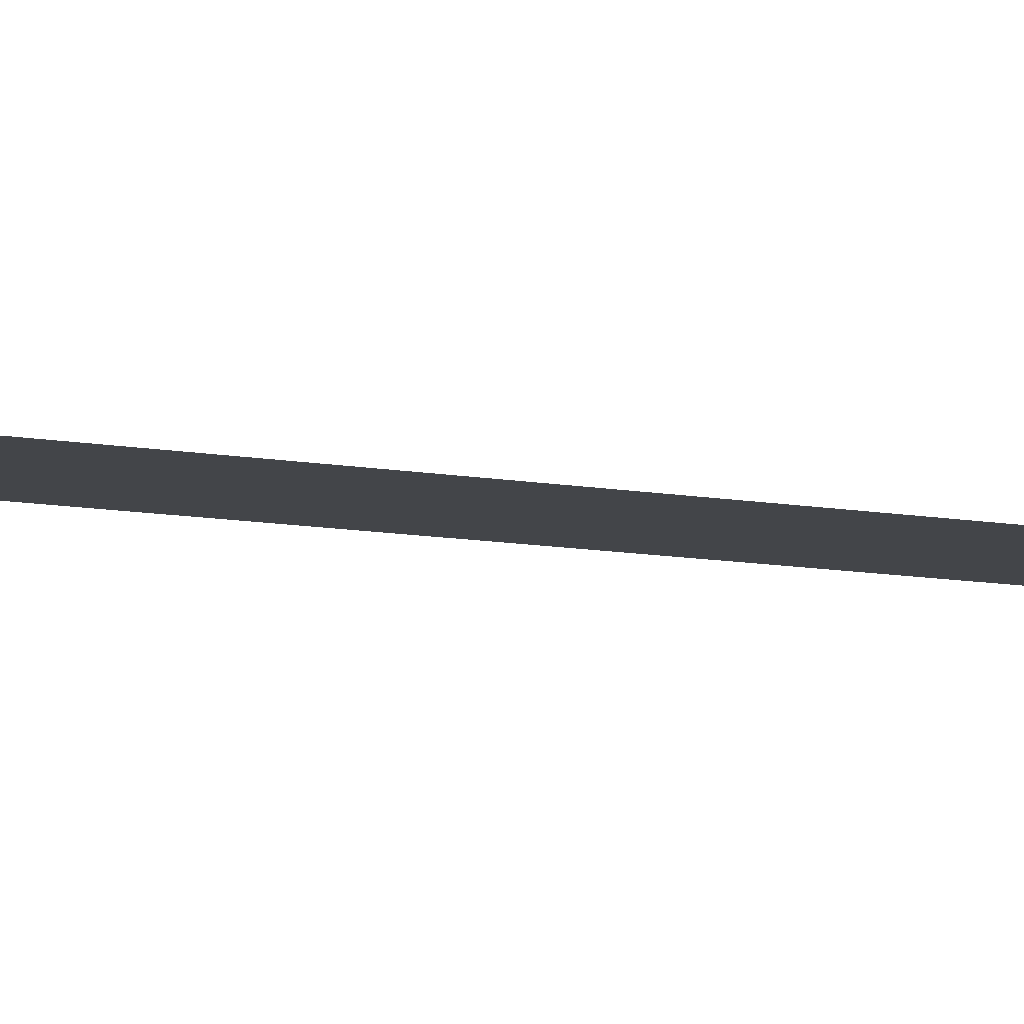
<metadata>
{"format":"obj","ext":"obj","renderer":"f3d","projection":"perspective","resolution":1024,"background":"white","views":[{"elev":-8.7,"azim":-119.4,"up":"+Y"}]}
</metadata>
<code>
g Streak1
v -0.01 0 0
v 0.01 0 0
v -1 0 -100
v 1 0 -100
f 1 2 4 3

</code>
